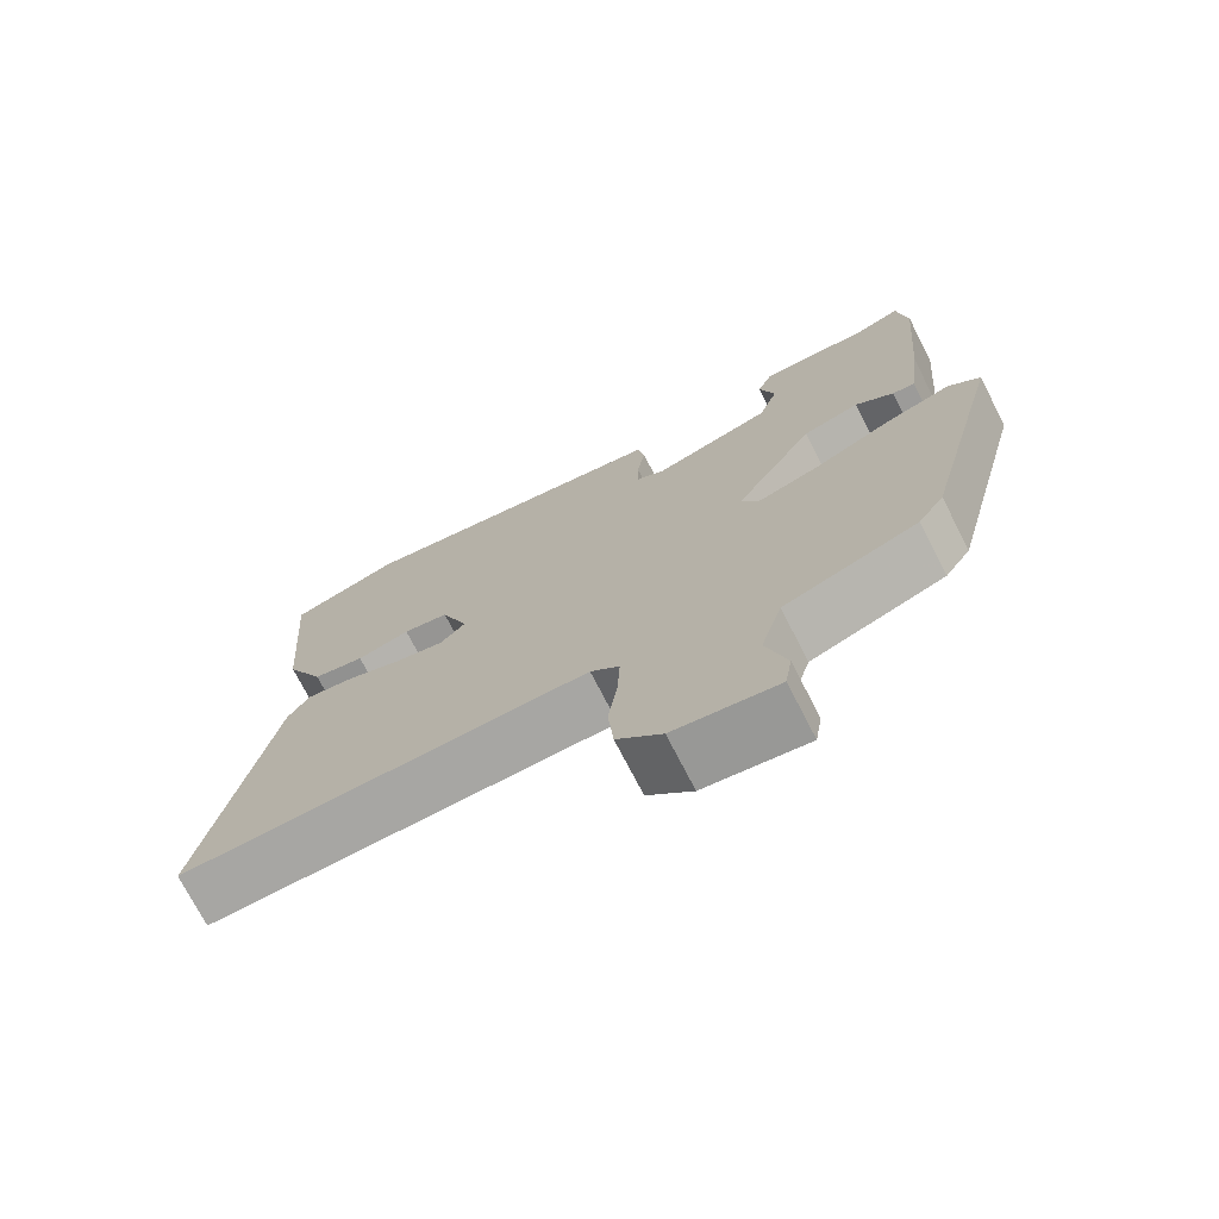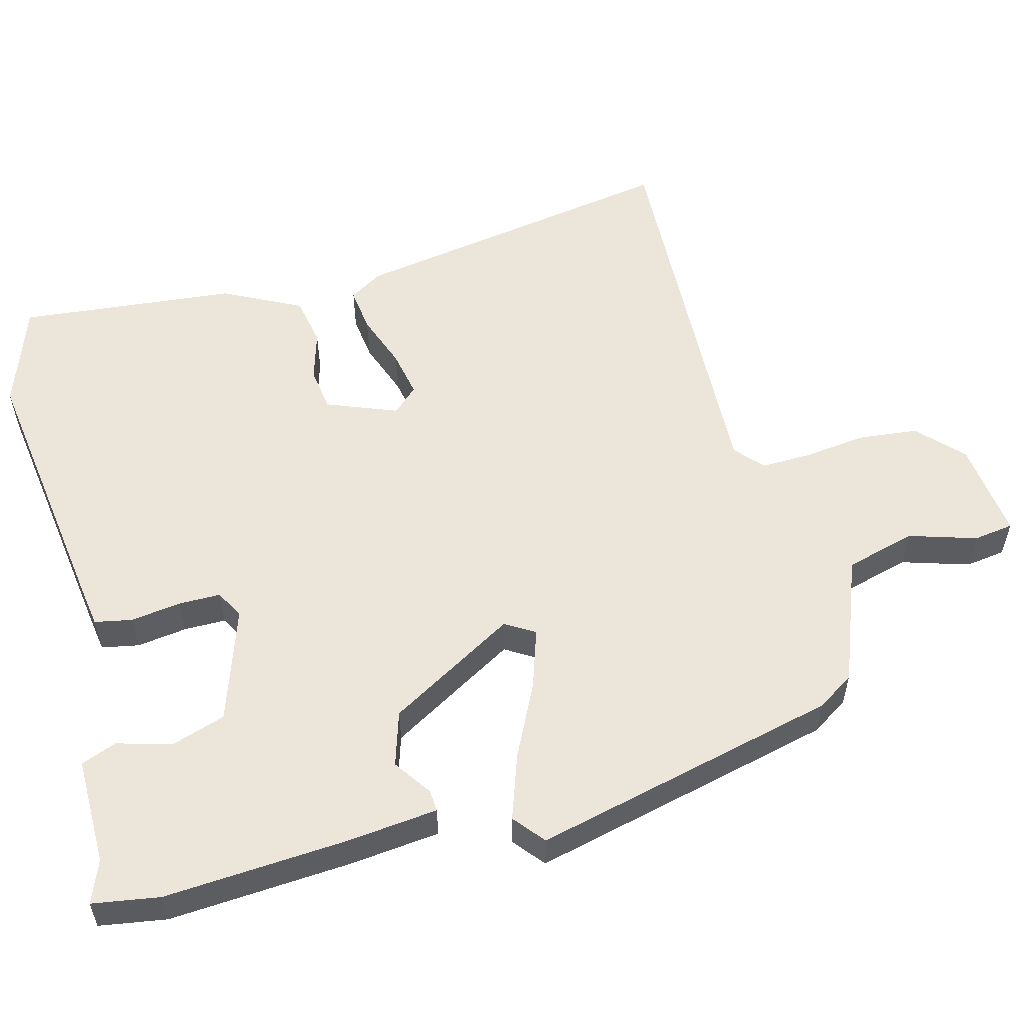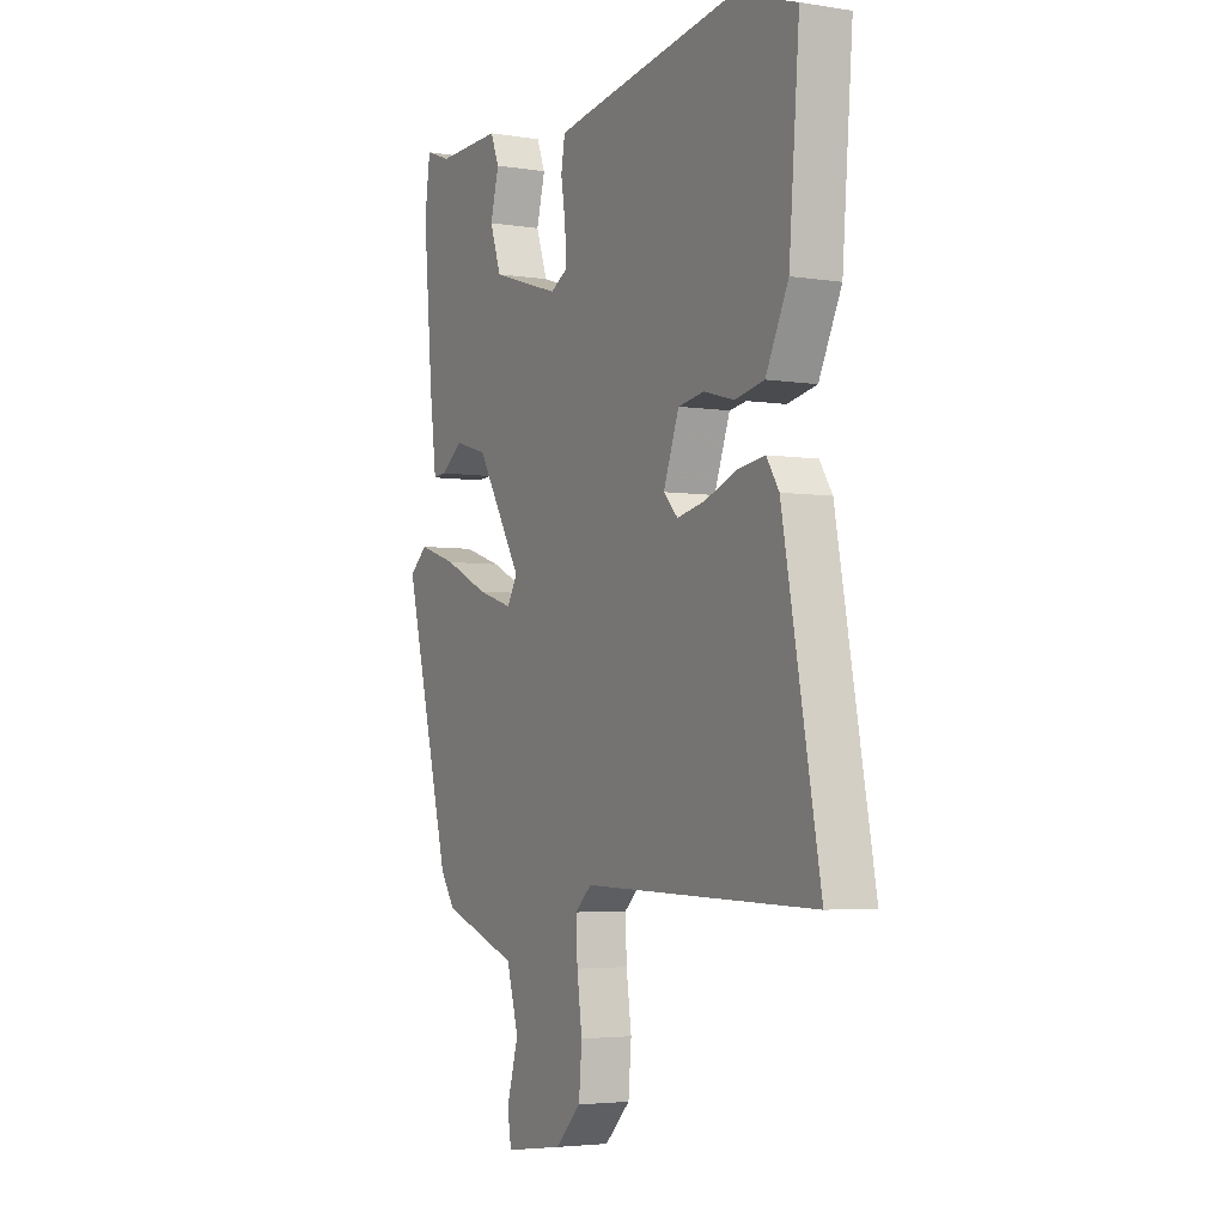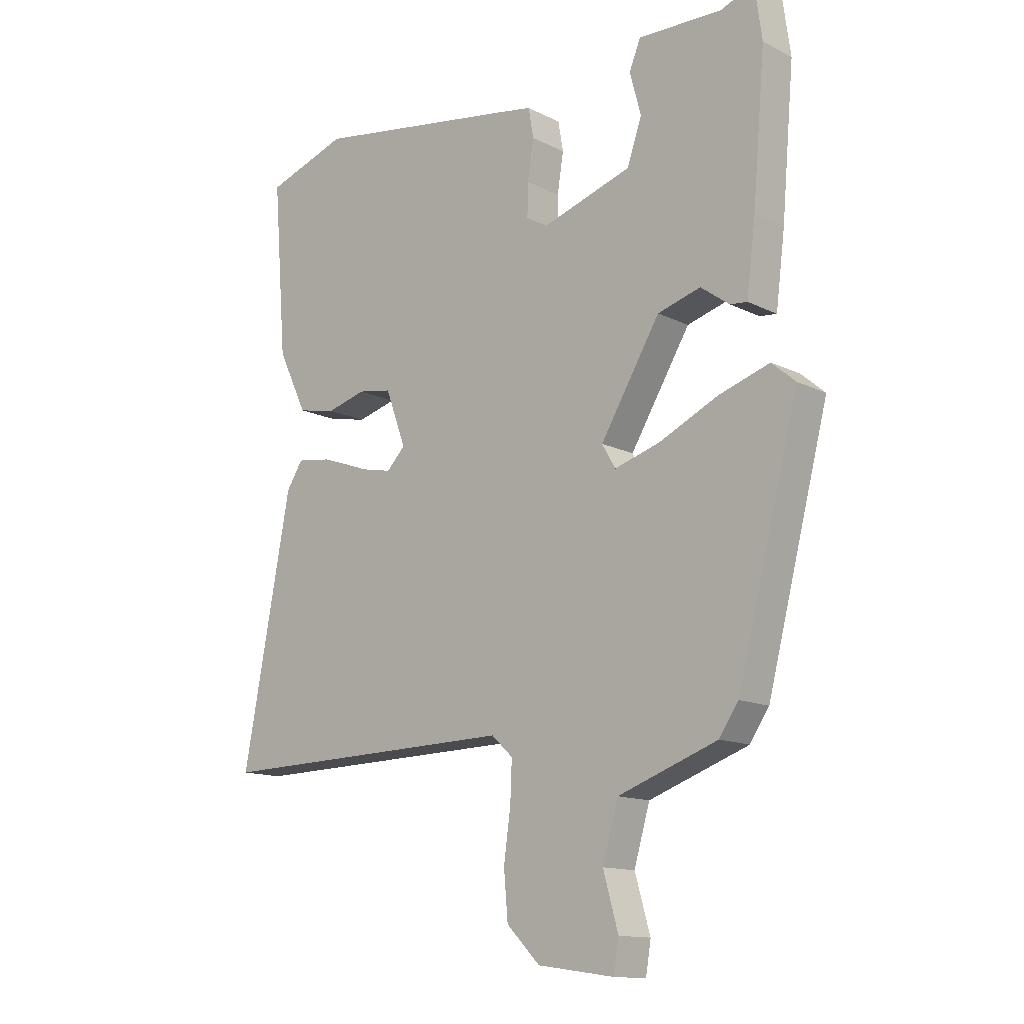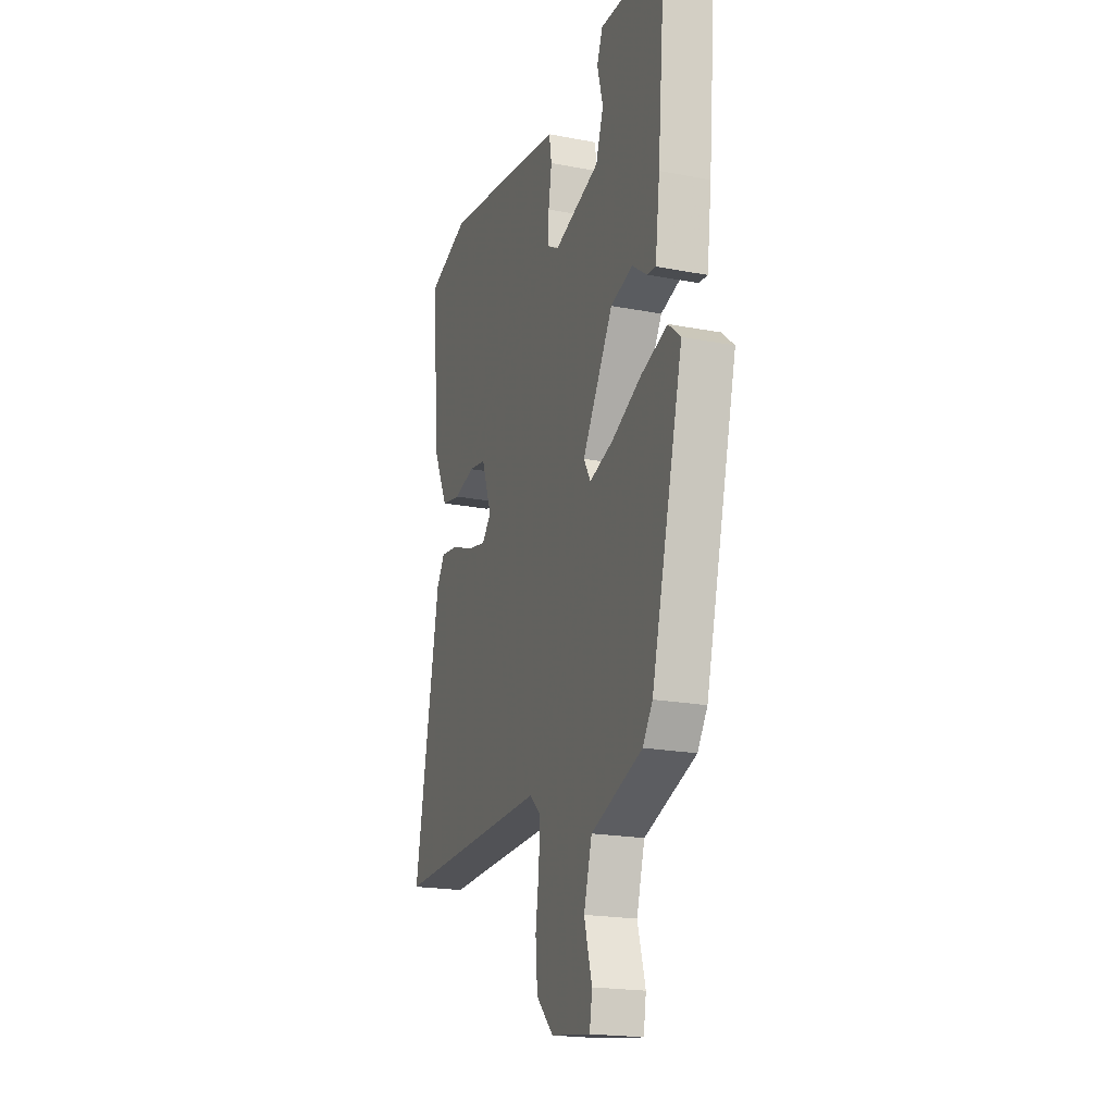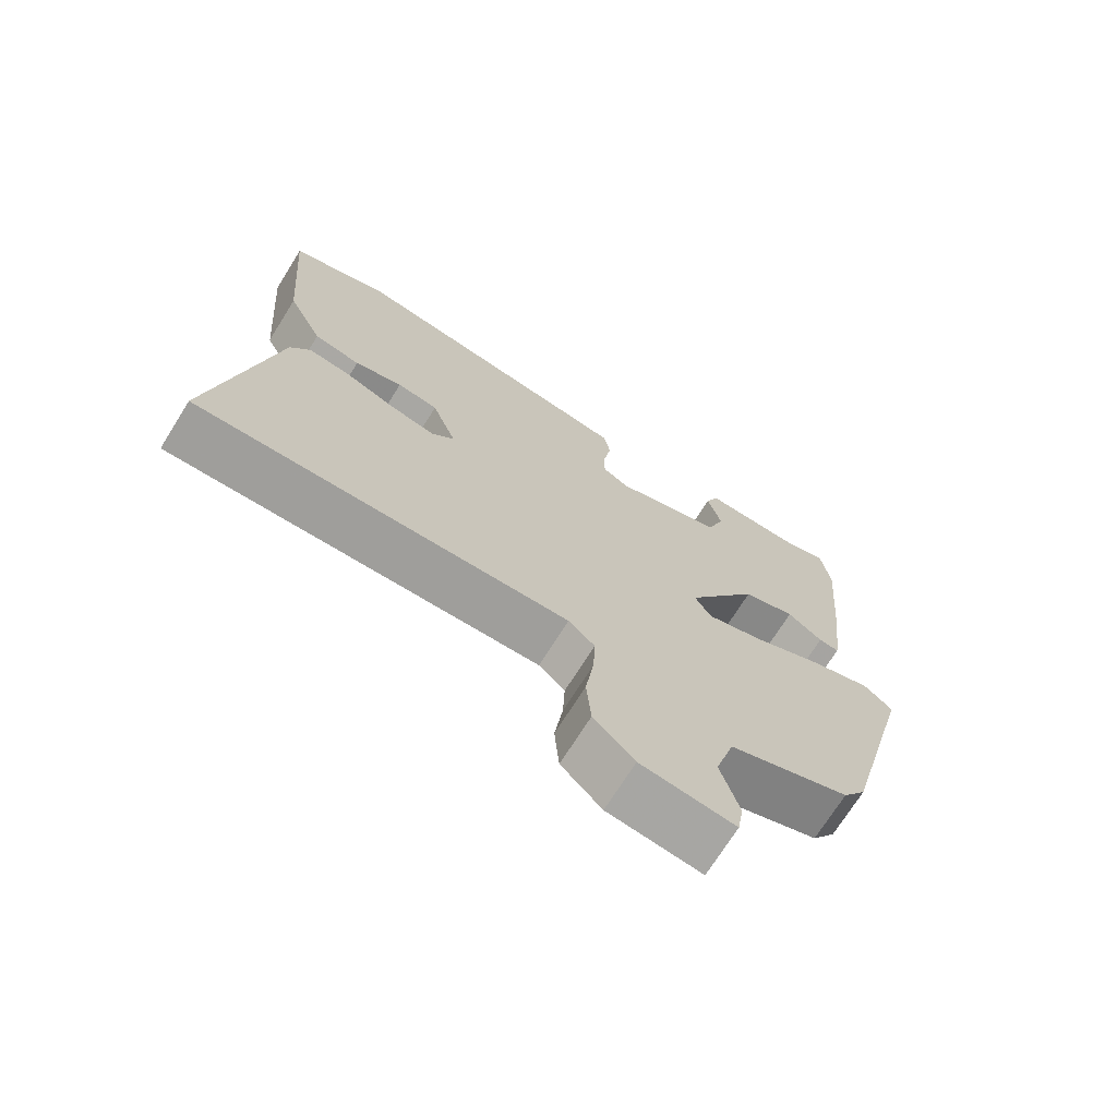
<metadata>
{"format":"obj","ext":"obj","renderer":"f3d","projection":"perspective","resolution":1024,"background":"white","views":[{"elev":-73.4,"azim":27.2,"up":"+Z"},{"elev":55.8,"azim":76.3,"up":"+Y"},{"elev":-3.9,"azim":-117.9,"up":"+Z"},{"elev":-13.4,"azim":41.9,"up":"+Z"},{"elev":-20.1,"azim":70.6,"up":"+Z"},{"elev":-71.3,"azim":-32.0,"up":"+Z"}]}
</metadata>
<code>
v -0.547 0.07 -0.498
v -0.461 0.07 -0.042
v -0.432 0.07 0.003
v -0.37 0.07 -0.006
v -0.295 0.07 -0.035
v -0.23 0.07 -0.049
v -0.197 0.07 -0.015
v -0.233 0.07 0.083
v -0.293 0.07 0.093
v -0.363 0.07 0.074
v -0.431 0.07 0.088
v -0.483 0.07 0.196
v -0.507 0.07 0.498
v -0.362 0.07 0.546
v 0.008 0.07 0.487
v 0.066 0.07 0.477
v 0.075 0.07 0.425
v 0.064 0.07 0.356
v 0.063 0.07 0.298
v 0.101 0.07 0.276
v 0.26 0.07 0.326
v 0.286 0.07 0.401
v 0.266 0.07 0.476
v 0.286 0.07 0.525
v 0.435 0.07 0.521
v 0.494 0.07 0.543
v 0.507 0.07 0.45
v 0.485 0.07 0.198
v 0.469 0.07 0.072
v 0.439 0.07 0.075
v 0.388 0.07 0.112
v 0.312 0.07 0.09
v 0.206 0.07 -0.084
v 0.23 0.07 -0.125
v 0.312 0.07 -0.1
v 0.415 0.07 -0.052
v 0.505 0.07 -0.023
v 0.547 0.07 -0.059
v 0.438 0.07 -0.48
v 0.404 0.07 -0.53
v 0.228 0.07 -0.593
v 0.2 0.07 -0.689
v 0.227 0.07 -0.783
v 0.218 0.07 -0.838
v 0.082 0.07 -0.819
v 0.023 0.07 -0.76
v 0.016 0.07 -0.678
v 0.028 0.07 -0.592
v 0.031 0.07 -0.522
v -0.007 0.07 -0.487
v -0.547 0 -0.498
v -0.461 0 -0.042
v -0.432 0 0.003
v -0.37 0 -0.006
v -0.295 0 -0.035
v -0.23 0 -0.049
v -0.197 0 -0.015
v -0.233 0 0.083
v -0.293 0 0.093
v -0.363 0 0.074
v -0.431 0 0.088
v -0.483 0 0.196
v -0.507 0 0.498
v -0.362 0 0.546
v 0.008 0 0.487
v 0.066 0 0.477
v 0.075 0 0.425
v 0.064 0 0.356
v 0.063 0 0.298
v 0.101 0 0.276
v 0.26 0 0.326
v 0.286 0 0.401
v 0.266 0 0.476
v 0.286 0 0.525
v 0.435 0 0.521
v 0.494 0 0.543
v 0.507 0 0.45
v 0.485 0 0.198
v 0.469 0 0.072
v 0.439 0 0.075
v 0.388 0 0.112
v 0.312 0 0.09
v 0.206 0 -0.084
v 0.23 0 -0.125
v 0.312 0 -0.1
v 0.415 0 -0.052
v 0.505 0 -0.023
v 0.547 0 -0.059
v 0.438 0 -0.48
v 0.404 0 -0.53
v 0.228 0 -0.593
v 0.2 0 -0.689
v 0.227 0 -0.783
v 0.218 0 -0.838
v 0.082 0 -0.819
v 0.023 0 -0.76
v 0.016 0 -0.678
v 0.028 0 -0.592
v 0.031 0 -0.522
v -0.007 0 -0.487
f 46 47 48
f 45 46 48
f 44 45 48
f 43 44 48
f 42 43 48
f 41 42 48 49
f 41 49 50
f 40 41 50
f 39 40 50
f 38 39 50
f 37 38 50
f 36 37 50
f 35 36 50
f 29 30 31
f 28 29 31
f 27 28 31
f 26 27 31
f 25 26 31
f 24 25 31
f 23 24 31
f 22 23 31
f 21 22 31 32
f 20 21 32 33
f 16 17 18
f 15 16 18
f 14 15 18
f 13 14 18
f 12 13 18
f 11 12 18
f 10 11 18
f 9 10 18
f 8 9 18 19
f 19 20 33
f 8 19 33
f 7 8 33
f 3 4 5
f 2 3 5
f 1 2 5
f 50 1 5
f 50 5 6
f 34 35 50
f 33 34 50
f 7 33 50
f 6 7 50
f 98 97 96
f 98 96 95
f 98 95 94
f 98 94 93
f 98 93 92
f 99 98 92 91
f 100 99 91
f 100 91 90
f 100 90 89
f 100 89 88
f 100 88 87
f 100 87 86
f 100 86 85
f 81 80 79
f 81 79 78
f 81 78 77
f 81 77 76
f 81 76 75
f 81 75 74
f 81 74 73
f 81 73 72
f 82 81 72 71
f 83 82 71 70
f 68 67 66
f 68 66 65
f 68 65 64
f 68 64 63
f 68 63 62
f 68 62 61
f 68 61 60
f 68 60 59
f 69 68 59 58
f 83 70 69
f 83 69 58
f 83 58 57
f 55 54 53
f 55 53 52
f 55 52 51
f 55 51 100
f 56 55 100
f 100 85 84
f 100 84 83
f 100 83 57
f 100 57 56
f 1 51 52 2
f 2 52 53 3
f 3 53 54 4
f 4 54 55 5
f 5 55 56 6
f 6 56 57 7
f 7 57 58 8
f 8 58 59 9
f 9 59 60 10
f 10 60 61 11
f 11 61 62 12
f 12 62 63 13
f 13 63 64 14
f 14 64 65 15
f 15 65 66 16
f 16 66 67 17
f 17 67 68 18
f 18 68 69 19
f 19 69 70 20
f 20 70 71 21
f 21 71 72 22
f 22 72 73 23
f 23 73 74 24
f 24 74 75 25
f 25 75 76 26
f 26 76 77 27
f 27 77 78 28
f 28 78 79 29
f 29 79 80 30
f 30 80 81 31
f 31 81 82 32
f 32 82 83 33
f 33 83 84 34
f 34 84 85 35
f 35 85 86 36
f 36 86 87 37
f 37 87 88 38
f 38 88 89 39
f 39 89 90 40
f 40 90 91 41
f 41 91 92 42
f 42 92 93 43
f 43 93 94 44
f 44 94 95 45
f 45 95 96 46
f 46 96 97 47
f 47 97 98 48
f 48 98 99 49
f 49 99 100 50
f 50 100 51 1

</code>
